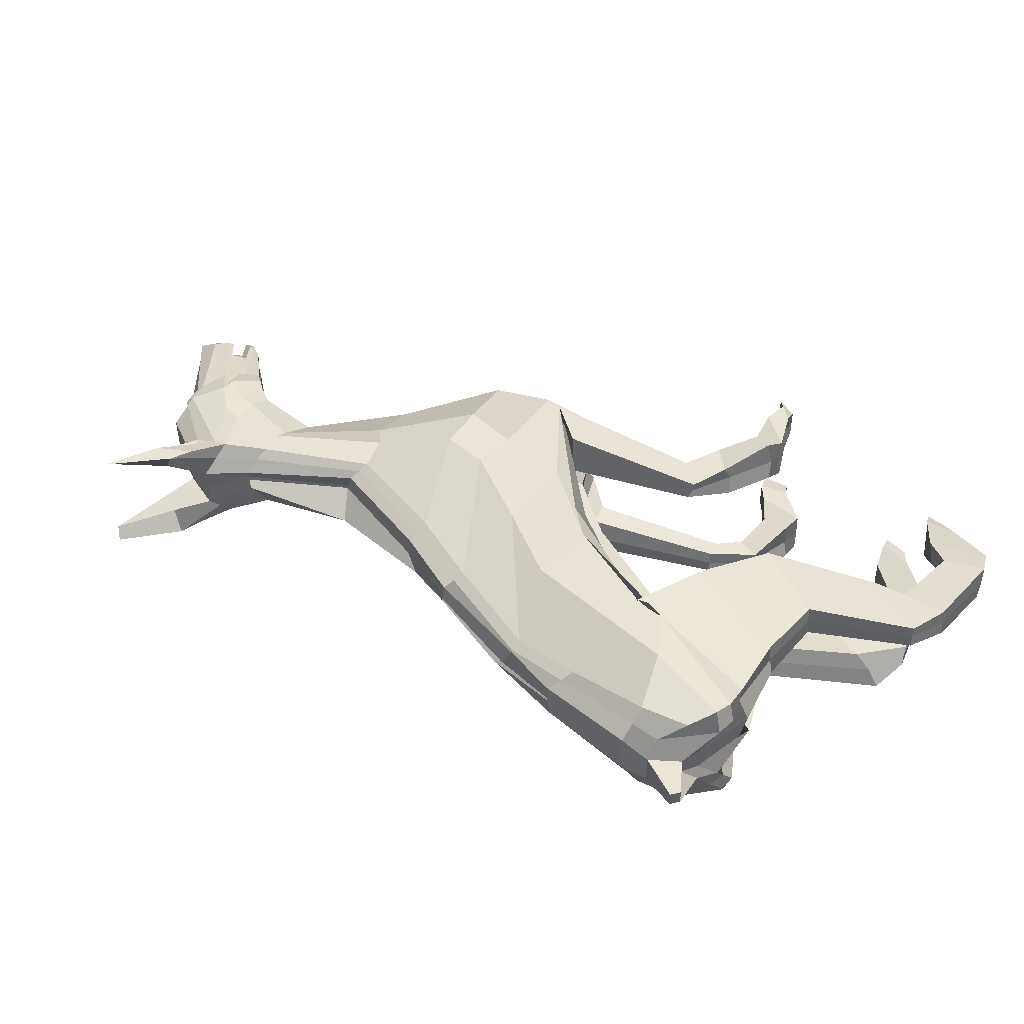
<metadata>
{"format":"obj","ext":"obj","renderer":"f3d","projection":"perspective","resolution":1024,"background":"white","views":[{"elev":43.7,"azim":-121.1,"up":"+Z"}]}
</metadata>
<code>
o Plane.016
v -13.34 1.753 0.0801
v -15.7 0.3961 0.1105
v -16.11 2.815 0.1003
v -9.252 -0.6679 -3.267
v -7.897 -3.94 -3.348
v -11.19 -4.841 -3.345
v -12.42 -2.025 -2.257
v 13.56 8.504 -1.226
v 13.54 8.535 -1.579
v 14.14 8.382 -1.615
v 14.15 8.356 -1.262
v 19.59 9.153 -0.4194
v 18.74 8.775 -0.9651
v 15.45 10.97 -1.384
v 15.45 11.27 -1.032
v -7.516 5.968 -0.9853
v -7.599 5.37 -1.293
v -9.957 5.39 -1.293
v -9.969 5.731 -0.9853
v 15.04 8.078 -1.118
v 15.04 8.053 -0.5694
v 14.63 11.88 -1.612
v 14.87 11.84 -1.52
v 15.21 11.47 -1.426
v -7.979 1.164 -1.92
v -9.314 1.544 -3.162
v -2.482 0.0577 -2.28
v -2.151 -0.511 -1.495
v -13.92 4.293 -2.257
v -13.92 4.752 -1.467
v 19.3 8.057 -0.3756
v 18.42 8.064 -0.9244
v -16.03 1.297 -1.548
v -15.82 0.5883 -2.419
v -14.61 -0.3573 -2.259
v -15.27 0.8908 -1.474
v 5.458 7.851 -0.9853
v 5.381 7.422 -1.293
v -0.0773 5.915 -1.293
v 0.4277 6.541 -0.9854
v -12.53 -2.117 -1.467
v -11.26 -4.871 -2.366
v -11.22 -4.824 -1.376
v -13.2 -2.74 -0.6788
v -4.826 1.024 -2.911
v -11.28 1.803 -3.117
v -1.077 -0.9668 -2.807
v 0.9191 -1.709 -3.265
v 12.83 10.81 -1.917
v 11.15 12.24 -1.596
v 14.15 10.42 -1.958
v 15.5 9.707 -1.562
v 7.69 4.749 -2.128
v 8.608 3.237 -1.332
v 5.719 -2.645 -1.773
v 5.055 0.5289 -3.117
v 10.55 9.191 -1.207
v 9.499 10.51 -1.417
v 10.28 12.21 -1.827
v 11.78 10.87 -1.841
v 2.824 -0.1399 -2.805
v 3.392 -3.22 -3.265
v 7.05 5.78 -1.562
v -0.4288 -1.121 -1.971
v 8.599 3.202 -0.5427
v 11.15 7.27 -0.3053
v 11.15 7.27 -0.175
v 3.502 -3.505 -1.971
v 6.721 -2.065 -0.9833
v 2.142 -4.113 -2.958
v -0.2622 -2.328 -2.958
v -9.106 -0.9015 0.1003
v -15.15 -0.6368 -0.6771
v -8.412 1.313 -0.6776
v -3.554 5.893 -0.9853
v -3.813 5.266 -1.293
v 10.23 12.73 -1.278
v 9.704 10.78 -1.048
v 10.52 13.72 -2.137
v 11.23 15.07 -2.46
v -15.49 3.381 -2.257
v -15.21 4.264 -1.467
v 17.09 7.084 -0.715
v 17.09 7.072 -0.293
v 15.04 8.032 0.06265
v 15.04 8.038 -0.02067
v 17.96 6.945 -0.1329
v 17.96 6.929 0.06781
v -13.92 5.212 0.1003
v -13.92 5.212 -0.6776
v -15.18 4.766 -0.445
v -15.18 4.766 0.1003
v 9.768 11.21 0.05695
v 9.757 11.22 -0.4562
v 5.544 8.278 -0.6776
v 6.756 7.439 0.1002
v 1.343 7.069 0.1002
v 0.7356 7.053 -0.6776
v -2.888 6.784 -0.6776
v -2.164 7.245 0.1002
v 12.09 13.24 0.06898
v 12.08 13.25 -0.7089
v 10.2 13.24 -0.729
v 10.23 13.21 0.0489
v -7.378 6.522 -0.6776
v -6.591 7.119 0.1003
v -8.865 -1.012 -1.978
v 0.9371 -2.368 0.1004
v -0.4183 -1.3 -0.6774
v 1.909 -3.628 -0.6631
v 2.003 -3.153 0.1261
v 5.857 -1.893 -0.6775
v 6.873 -1.817 0.1004
v 7.032 -1.606 1.303
v 8.568 3.101 0.8623
v -2.292 -1.357 0.1004
v -4.147 3.63 -0.6776
v -16.36 1.886 -0.6776
v 19.3 8.054 0.1119
v 19.3 8.055 -0.08878
v 19.59 9.152 -0.1325
v 19.59 9.152 0.06815
v -9.705 6.319 0.1003
v -9.817 6.232 -0.6776
v 15.69 11.55 0.1021
v 15.69 11.55 -0.3206
v 14.46 12.86 -0.6776
v 14.45 12.88 0.1003
v 14.19 8.184 0.06471
v 14.15 8.335 -0.7131
v 13.62 8.297 0.1003
v 13.56 8.486 -0.6776
v 0.5691 -3.383 -2.033
v -3.892 -7.005 -2.628
v -3.898 -6.995 -3.177
v -0.5361 -2.236 -2.055
v -0.2546 -2.245 -1.157
v 0.2819 -3.138 -1.125
v -4.27 -8.178 -2.736
v -4.206 -8.172 -3.283
v -4.29 -6.351 -3.184
v -4.251 -6.33 -2.077
v -3.879 -7.022 -2.08
v -4.352 -6.358 -2.635
v -5.407 -8.244 -2.175
v -4.795 -10.64 -1.957
v -3.468 -10.24 -2.384
v -4.311 -8.184 -2.188
v -5.677 -8.045 -3.277
v -5.3 -7.973 -2.725
v -3.485 -10.22 -2.933
v -2.539 -10.83 -2.98
v -2.507 -10.99 -3.942
v -3.507 -10.2 -3.481
v -4.849 -10.48 -2.908
v -4.894 -10.67 -3.864
v -1.725 -11.54 -3.989
v -2.72 -12.02 -3.975
v -4.587 -11.4 -3.891
v -4.566 -11.4 -1.989
v -2.517 -10.85 -2.031
v -4.567 -11.43 -2.942
v -2.657 -12.09 -2.078
v -1.991 -12.74 -2.526
v -1.313 -11.9 -2.099
v -1.688 -11.34 -2.071
v -2.689 -12.05 -3.026
v -1.713 -11.32 -3.021
v -2.015 -12.73 -3.075
v -2.033 -12.71 -3.623
v -1.41 -12.15 -4.024
v -1.338 -11.86 -3.048
v -7.962 -3.94 -2.365
v -11.1 -8.366 -2.736
v -11.1 -8.365 -3.284
v -13.74 -8.654 -2.723
v -13.97 -10.5 -2.637
v -13.92 -10.58 -2.086
v -13.06 -8.409 -2.161
v -12.34 -9.676 -2.651
v -10.84 -12.21 -2.858
v -10.86 -12.21 -3.407
v -12.34 -9.677 -3.2
v -11.1 -8.365 -2.187
v -7.97 -3.908 -1.376
v -7.785 -1.857 -0.6758
v -11.79 -13.41 -2.843
v -11.36 -13.41 -2.847
v -11.37 -13.41 -1.897
v -11.61 -13 -1.892
v -14.36 -8.707 -3.285
v -13.97 -10.5 -3.186
v -12.33 -9.7 -2.102
v -9.713 -13.99 -2.85
v -8.898 -14.63 -2.855
v -8.898 -14.63 -2.306
v -9.713 -14 -1.9
v -8.087 -14.17 -1.901
v -8.317 -13.72 -1.897
v -8.898 -14.62 -3.404
v -8.086 -14.15 -3.801
v -8.086 -14.16 -2.851
v -8.926 -12.93 -3.391
v -8.316 -13.7 -3.797
v -9.712 -13.99 -3.8
v -11.36 -13.4 -3.797
v -8.926 -12.94 -2.293
v -8.316 -13.71 -2.847
v -8.926 -12.94 -2.842
v -11.03 -12.16 -2.314
v -11.79 -13.42 -3.793
v -17.01 4.844 -0.1484
v -17.01 4.844 0.1786
v -12.72 2.411 -2.964
v -16.07 1.241 -2.526
v 10.72 8.625 -1.11
v 4.347 2.842 -2.789
v 1.635 2.646 -2.65
v -1.689 1.146 -2.677
v 12.29 9.792 -1.861
v 13.07 10 -1.861
v 14.52 9.67 -1.861
v -5.112 1.683 -2.787
v -16.14 2.046 -1.602
v -13.7 2.502 0.08585
v -16 3.585 0.1003
v 17.53 7.085 -0.8674
v 18.39 6.944 -0.3688
v 15.11 8.785 -1.537
v 12.91 8.457 -1.432
v 18.39 6.935 -0.1323
v 18.39 6.925 0.0684
v -16.29 2.916 -0.445
v 10.47 14.79 -2.218
v 14.62 12.18 -1.261
v 12.92 8.425 -0.6776
v 12.92 8.432 -1.226
v 12.09 12.77 -1.258
v 12.87 8.588 0.1003
v 11.57 17.6 -2.311
v 12.04 17.41 -1.887
v 11.08 14.79 -1.289
v 11.38 12.82 -1.411
v 11.75 13.02 -1.279
v -17.13 4.382 -0.1484
v -17.13 4.382 0.1786
v 11.41 13.92 -1.746
v 11.55 14.91 -1.688
v 14.6 9.955 -1.78
v 13.9 10.5 -1.78
v 13.99 10.35 -1.816
v 14.69 9.801 -1.816
v 14.63 9.863 2.1
v 13.93 10.44 2.1
v 14.73 9.978 1.884
v 15.42 9.445 1.884
v 18.53 7.095 0.0672
v 18.53 7.097 0.2524
v 17.84 7.653 0.2524
v 17.84 7.65 0.06719
v 18.53 7.094 0.4498
v 17.84 7.663 0.4498
v 17.81 7.721 0.7216
v 18.5 7.132 0.7216
v 19.2 7.859 -0.3348
v 18.5 8.399 -0.3348
v 17.65 8.411 -0.8792
v 18.34 7.865 -0.8792
v -13.33 1.751 0.1992
v -16.11 2.815 0.2193
v -15.7 0.3205 0.231
v -9.365 -1.931 3.496
v -13.94 -2.332 2.552
v -13.49 -4.651 3.266
v -9.762 -5.222 3.223
v 13.53 8.611 1.546
v 14.19 8.212 1.581
v 14.16 8.337 1.934
v 13.56 8.508 1.899
v 19.59 9.149 0.739
v 15.46 11.25 1.347
v 15.48 10.89 1.704
v 18.75 8.712 1.285
v -7.316 6.672 1.305
v -9.958 5.756 1.305
v -10.05 5.209 1.613
v -7.259 6.246 1.613
v 15.05 8.033 0.889
v 15.05 8.022 1.438
v 14.67 12.08 1.579
v 14.84 12.06 1.615
v 15.31 11.55 1.481
v -9.265 1.303 2.216
v -2.236 -0.4054 1.787
v -2.283 0.1916 2.577
v -9.321 1.494 3.464
v -13.92 4.752 1.787
v -13.92 4.293 2.577
v 19.3 8.054 0.6952
v 18.42 8.049 1.244
v -16.04 1.077 1.894
v -15.18 0.1392 1.809
v -15.3 0.1496 2.608
v -15.8 1.121 2.772
v 6.329 6.98 1.305
v 1.141 6.604 1.305
v 1.285 6.144 1.613
v 6.269 6.543 1.613
v -13.97 -2.379 1.763
v -14.05 -2.465 0.9731
v -13.39 -4.855 1.613
v -13.55 -4.64 2.602
v -4.499 1.205 3.23
v -10.68 1.153 3.424
v -0.2764 -0.048 3.125
v 3.124 -2.327 3.59
v 12.86 10.78 2.237
v 14.21 10.28 2.278
v 14.67 11.77 1.937
v 11.18 12.22 1.916
v 15.52 9.635 1.882
v 7.25 5.269 2.448
v 4.959 1.389 3.437
v 7.238 -1.346 2.093
v 8.481 3.287 1.652
v 10.43 9.266 1.526
v 11.96 10.64 2.161
v 10.52 11.96 2.146
v 9.602 10.26 1.737
v 2.823 0.7372 3.125
v 3.856 -2.16 3.585
v 7.047 5.431 1.882
v 3.552 -2.849 2.291
v 11.15 7.276 0.4945
v 11.15 7.278 0.6248
v 3.571 -3.132 2.291
v 1.157 -1.827 3.278
v 2.244 -3.07 3.278
v -9.106 -0.9015 0.2193
v -9.317 1.491 0.9769
v -15.68 -0.02022 1.016
v -2.347 6.72 1.305
v -2.423 6.271 1.613
v 10.42 12.54 1.597
v 9.561 10.81 1.368
v 11.25 15.06 2.78
v 10.54 13.71 2.456
v -15.18 4.306 1.787
v -15.74 3.218 2.609
v 17.09 7.111 0.6126
v 17.09 7.115 1.035
v 15.06 7.948 0.257
v 17.96 6.924 0.2518
v 17.96 6.943 0.4525
v 15.04 8.032 0.3403
v -13.92 5.212 0.2193
v -15.18 4.766 0.2193
v -15.18 4.766 0.7646
v -13.92 5.212 0.9972
v 9.77 11.21 0.2626
v 6.772 7.436 0.2192
v 6.405 7.406 0.997
v 9.52 11.35 0.7757
v 1.329 7.065 0.2191
v -2.176 7.237 0.2192
v -2.245 7.182 0.9971
v 1.255 7.038 0.997
v 12.09 13.24 0.2506
v 10.23 13.21 0.2707
v 10.21 13.23 1.049
v 12.09 13.24 1.029
v -6.867 6.908 0.2192
v -7.243 6.612 0.9971
v -9.19 -2.247 2.197
v 1.022 -2.366 0.2193
v 2.088 -3.423 0.2381
v 3.812 -4.116 0.9973
v 0.931 -1.447 0.9972
v 6.915 -1.762 0.2194
v 7.026 -1.612 0.9972
v -2.275 -1.37 0.2193
v -3.889 3.122 0.9972
v -16.11 2.815 0.9972
v 19.3 8.054 0.2077
v 19.59 9.151 0.2515
v 19.59 9.15 0.4521
v 19.3 8.054 0.4084
v -9.709 6.313 0.2193
v -9.804 6.369 0.9971
v 15.69 11.55 0.2175
v 14.45 12.88 0.2193
v 14.44 12.89 0.9972
v 15.69 11.54 0.6402
v 14.19 8.182 0.2549
v 14.19 8.197 1.033
v 13.58 8.444 0.2193
v 13.57 8.456 0.9972
v 2.402 -3.479 2.379
v -3.217 -5.303 3.513
v -3.065 -5.492 2.964
v 0.9984 -1.708 1.479
v 0.9598 -1.746 2.378
v 2.292 -3.584 1.479
v -3.344 -7.074 3.604
v -3.472 -6.982 3.055
v -4.621 -4.746 3.514
v -2.89 -5.614 2.415
v -4.232 -4.767 2.415
v -4.437 -4.827 2.966
v -5.048 -6.482 2.507
v -3.608 -6.876 2.507
v -3.661 -8.983 2.659
v -4.966 -8.884 2.258
v -4.606 -6.493 3.604
v -4.671 -6.813 3.055
v -3.62 -9.036 3.208
v -3.623 -9.032 3.756
v -3.13 -10.02 4.158
v -3.133 -10.03 3.208
v -4.934 -8.959 3.205
v -4.754 -8.77 4.158
v -4.941 -9.441 4.158
v -3.681 -10.78 4.158
v -2.872 -11.07 4.158
v -3.107 -9.913 2.258
v -4.951 -9.498 2.258
v -4.929 -9.369 3.208
v -3.661 -10.76 2.258
v -2.618 -10.58 2.258
v -2.52 -11.16 2.258
v -3.199 -11.43 2.659
v -3.568 -10.69 3.208
v -2.878 -11.08 3.208
v -3.199 -11.43 3.208
v -2.52 -11.16 3.208
v -2.539 -11.19 4.158
v -3.205 -11.44 3.756
v -9.847 -4.527 2.543
v -13.82 -7.934 3.474
v -13.79 -7.946 2.924
v -16.88 -7.629 2.968
v -16.88 -7.639 2.422
v -16.92 -9.357 2.315
v -16.81 -9.366 2.861
v -15.1 -8.794 2.806
v -15 -8.728 3.346
v -14.35 -11.42 3.477
v -14.64 -11.47 2.948
v -9.847 -4.996 1.564
v -13.84 -7.954 2.378
v -9.153 -2.715 0.903
v -15.96 -12.22 2.984
v -15.86 -12.27 2.025
v -15.42 -12.89 1.99
v -15.42 -12.89 2.942
v -16.9 -7.627 3.515
v -16.73 -9.383 3.408
v -15.23 -8.85 2.267
v -13.31 -12.62 2.84
v -13.38 -12.71 1.89
v -12.5 -13.01 2.246
v -12.5 -12.99 2.798
v -12.58 -12.06 1.892
v -12.24 -12.35 1.871
v -12.11 -12.39 2.809
v -12.01 -12.43 3.75
v -12.6 -12.98 3.361
v -13.12 -11.67 3.417
v -15.36 -12.89 3.889
v -13.37 -12.72 3.796
v -12.26 -12.14 3.764
v -13.4 -11.69 2.343
v -12.44 -12.13 2.83
v -13.29 -11.69 2.883
v -14.74 -11.51 2.407
v -15.97 -12.25 3.935
v -17.01 4.844 0.468
v -15.95 1.932 2.882
v -12.34 2.457 3.305
v 10.51 8.827 1.43
v 2.424 2.494 2.967
v 4.302 3.061 3.108
v -1.6 3.177 2.972
v 12.44 9.561 2.18
v 13.15 9.835 2.18
v 14.55 9.583 2.18
v -5.308 3.931 3.077
v -16.31 1.972 1.953
v -16 3.585 0.2193
v -13.69 2.498 0.2047
v 18.39 6.938 0.6884
v 17.53 7.115 1.187
v 15.13 8.711 1.856
v 12.87 8.611 1.751
v 18.39 6.92 0.2512
v 18.39 6.927 0.4519
v -16 3.585 0.7646
v 10.5 14.77 2.538
v 12.93 8.422 0.9972
v 12.87 8.604 1.546
v 12.1 12.76 1.577
v 12.88 8.585 0.2193
v 11.6 17.58 2.63
v 12.07 17.4 2.206
v 11.09 14.78 1.609
v 11.77 13.01 1.599
v 11.4 12.81 1.73
v -17.13 4.382 0.468
v 11.56 14.9 2.007
v 11.44 13.9 2.065
v 17.65 8.421 1.199
v 18.34 7.883 1.199
v 19.2 7.856 0.6544
v 18.5 8.393 0.6544
v 18.47 8.425 0.4084
v 19.16 7.886 0.4084
v 15.39 9.518 -1.564
v 14.7 10.06 -1.564
v 18.5 7.138 -0.402
v 17.81 7.696 -0.402
v 17.84 7.664 -0.1302
v 18.53 7.107 -0.1302
v 19.16 7.888 0.2077
v 19.16 7.887 0.1119
v 18.47 8.421 0.1119
v 18.47 8.422 0.2077
v 17.63 7.306 1.224
v 16.93 7.845 1.224
v 14.57 9.479 1.839
v 15.27 8.938 1.839
v 17.63 7.28 -0.9046
v 15.26 8.954 -1.519
v 19.16 7.889 -0.08878
v 14.72 9.711 2.135
v 14.56 9.5 -1.519
v 16.93 7.835 -0.9046
v 18.47 8.426 -0.08878
v 14.02 10.28 2.135
v 15.21 11.59 -1.281
v 14.87 11.97 -1.375
v 14.84 11.88 1.823
v 15.31 11.37 1.688
f 1 2 3
f 4 5 6 7
f 8 9 10 11
f 12 13 14 15
f 16 17 18 19
f 11 10 20 21
f 22 23 24 14
f 25 26 27 28
f 19 18 29 30
f 31 32 13 12
f 33 34 35 36
f 37 38 39 40
f 41 42 43 44
f 45 27 26 46
f 47 48 27 45
f 49 50 22 51
f 51 22 14 52
f 53 54 55 56
f 57 58 59 60
f 61 62 48 47
f 52 14 13 32
f 56 55 62 61
f 63 38 58 57
f 46 26 35 34
f 28 27 48 64
f 65 54 66 67
f 68 62 55 69
f 62 70 71 48
f 72 2 73 74
f 75 76 17 16
f 69 55 54 65
f 77 59 58 78
f 59 79 80 50
f 40 39 76 75
f 78 58 38 37
f 30 29 81 82
f 21 20 83 84
f 85 86 87 88
f 89 90 91 92
f 93 94 95 96
f 97 98 99 100
f 101 102 103 104
f 104 103 94 93
f 100 99 105 106
f 25 107 4 26
f 108 109 110 111
f 111 110 112 113
f 114 69 65 115
f 116 117 109 108
f 96 95 98 97
f 3 118 73 2
f 119 120 121 122
f 123 124 90 89
f 72 74 117 116
f 125 126 127 128
f 129 130 86 85
f 106 105 124 123
f 122 121 126 125
f 131 132 130 129
f 133 134 135 70
f 64 136 137 109
f 109 137 138 110
f 68 133 70 62
f 134 139 140 135
f 70 135 141 71
f 137 142 143 138
f 136 144 142 137
f 145 146 147 148
f 135 140 149 141
f 142 145 148 143
f 144 150 145 142
f 151 152 153 154
f 150 155 146 145
f 139 151 154 140
f 140 154 156 149
f 153 157 158 159
f 154 153 159 156
f 146 160 161 147
f 155 162 160 146
f 163 164 165 166
f 160 163 166 161
f 162 167 163 160
f 152 168 157 153
f 169 170 171 172
f 167 169 164 163
f 168 172 171 157
f 157 171 170 158
f 173 174 175 5
f 176 177 178 179
f 180 181 182 183
f 43 179 184 185
f 36 41 44 73
f 107 173 5 4
f 73 44 186 74
f 26 4 7 35
f 42 176 179 43
f 44 43 185 186
f 187 188 189 190
f 5 175 191 6
f 175 183 192 191
f 174 180 183 175
f 177 187 190 178
f 179 178 193 184
f 194 195 196 197
f 197 196 198 199
f 195 200 201 202
f 203 204 205 206
f 189 197 199 207
f 204 201 200 205
f 208 202 201 204
f 181 209 203 182
f 209 208 204 203
f 188 194 197 189
f 190 189 207 210
f 183 182 211 192
f 182 203 206 211
f 178 190 210 193
f 91 212 213 92
f 29 214 215 81
f 53 63 57 216
f 39 217 218 76
f 76 218 219 17
f 216 57 60 220
f 38 63 217 39
f 221 49 51 222
f 17 219 223 18
f 18 223 214 29
f 82 81 215 224
f 92 225 226
f 84 83 227 228
f 9 221 222 10
f 10 222 229 20
f 66 216 220 230
f 20 229 227 83
f 54 53 216 66
f 88 87 231 232
f 226 233 118 3
f 214 46 34 215
f 217 56 61 218
f 218 61 47 219
f 63 53 56 217
f 219 47 45 223
f 223 45 46 214
f 224 215 34 33
f 225 1 3 226
f 233 224 33 118
f 87 84 228 231
f 91 82 224 233
f 206 205 194 188
f 207 199 208 209
f 210 207 209 181
f 199 198 202 208
f 196 195 202 198
f 205 200 195 194
f 192 211 187 177
f 184 193 180 174
f 211 206 188 187
f 6 191 176 42
f 186 185 173 107
f 35 7 41 36
f 193 210 181 180
f 191 192 177 176
f 185 184 174 173
f 166 165 172 168
f 158 170 169 167
f 164 169 172 165
f 161 166 168 152
f 159 158 167 162
f 156 159 162 155
f 148 147 151 139
f 149 156 155 150
f 147 161 152 151
f 141 149 150 144
f 71 141 144 136
f 143 148 139 134
f 110 138 133 68
f 48 71 136 64
f 138 143 134 133
f 74 186 107 25
f 86 21 84 87
f 90 30 82 91
f 94 78 37 95
f 98 40 75 99
f 77 234 79 59
f 103 77 78 94
f 99 75 16 105
f 110 68 69 112
f 117 28 64 109
f 7 6 42 41
f 95 37 40 98
f 118 33 36 73
f 120 31 12 121
f 124 19 30 90
f 74 25 28 117
f 126 15 235 127
f 130 11 21 86
f 105 16 19 124
f 121 12 15 126
f 132 8 11 130
f 236 237 8 132
f 127 235 238 102
f 230 220 221 9
f 220 60 49 221
f 239 236 132 131
f 128 127 102 101
f 235 22 50 238
f 60 59 50 49
f 237 230 9 8
f 240 80 79 234
f 241 240 234 242
f 102 241 242 103
f 238 240 241 102
f 103 242 234 77
f 50 243 244 238
f 213 212 245 246
f 226 246 245 233
f 92 226 246 213
f 233 245 212 91
f 243 247 248 244
f 80 247 243 50
f 240 248 247 80
f 238 244 248 240
f 249 250 251 252
f 253 254 255 256
f 257 258 259 260
f 261 262 263 264
f 265 266 267 268
f 269 270 271
f 272 273 274 275
f 276 277 278 279
f 280 281 282 283
f 284 285 286 287
f 277 288 289 278
f 290 291 292 281
f 293 294 295 296
f 285 297 298 286
f 299 280 283 300
f 301 302 303 304
f 305 306 307 308
f 309 310 311 312
f 313 314 296 295
f 315 313 295 316
f 317 318 319 320
f 318 321 282 319
f 322 323 324 325
f 326 327 328 329
f 330 315 316 331
f 321 300 283 282
f 323 330 331 324
f 332 326 329 308
f 314 304 303 296
f 294 333 316 295
f 115 334 335 325
f 336 114 324 331
f 331 316 337 338
f 339 340 341 271
f 342 284 287 343
f 114 115 325 324
f 344 345 329 328
f 328 320 346 347
f 306 342 343 307
f 345 305 308 329
f 297 348 349 298
f 288 350 351 289
f 352 353 354 355
f 356 357 358 359
f 360 361 362 363
f 364 365 366 367
f 368 369 370 371
f 369 360 363 370
f 365 372 373 366
f 293 296 272 374
f 375 376 377 378
f 376 379 380 377
f 381 375 378 382
f 361 364 367 362
f 270 271 341 383
f 384 385 386 387
f 388 356 359 389
f 339 381 382 340
f 390 391 392 393
f 394 352 355 395
f 372 388 389 373
f 385 390 393 386
f 396 394 395 397
f 398 338 399 400
f 333 378 401 402
f 378 377 403 401
f 336 331 338 398
f 400 399 404 405
f 338 337 406 399
f 401 403 407 408
f 402 401 408 409
f 410 411 412 413
f 399 406 414 404
f 408 407 411 410
f 409 408 410 415
f 416 417 418 419
f 415 410 413 420
f 405 404 417 416
f 404 414 421 417
f 418 422 423 424
f 417 421 422 418
f 413 412 425 426
f 420 413 426 427
f 428 429 430 431
f 426 425 429 428
f 427 426 428 432
f 419 418 424 433
f 434 435 436 437
f 432 428 431 434
f 433 424 436 435
f 424 423 437 436
f 438 275 439 440
f 441 442 443 444
f 445 446 447 448
f 311 449 450 442
f 302 341 310 309
f 374 272 275 438
f 341 340 451 310
f 296 303 273 272
f 312 311 442 441
f 310 451 449 311
f 452 453 454 455
f 275 274 456 439
f 439 456 457 446
f 440 439 446 445
f 444 443 453 452
f 442 450 458 443
f 459 460 461 462
f 460 463 464 461
f 462 465 466 467
f 468 469 470 471
f 454 472 463 460
f 471 470 467 466
f 473 471 466 465
f 448 447 468 474
f 474 468 471 473
f 455 454 460 459
f 453 475 472 454
f 446 457 476 447
f 447 476 469 468
f 443 458 475 453
f 358 357 213 477
f 298 349 478 479
f 322 480 326 332
f 307 343 481 482
f 343 287 483 481
f 480 484 327 326
f 308 307 482 332
f 485 486 318 317
f 287 286 487 483
f 286 298 479 487
f 348 488 478 349
f 357 489 490
f 350 491 492 351
f 279 278 486 485
f 278 289 493 486
f 335 494 484 480
f 289 351 492 493
f 325 335 480 322
f 353 495 496 354
f 489 270 383 497
f 479 478 304 314
f 482 481 330 323
f 481 483 315 330
f 332 482 323 322
f 483 487 313 315
f 487 479 314 313
f 488 301 304 478
f 490 489 270 269
f 497 383 301 488
f 354 496 491 350
f 358 497 488 348
f 469 455 459 470
f 472 474 473 463
f 475 448 474 472
f 463 473 465 464
f 461 464 465 462
f 470 459 462 467
f 457 444 452 476
f 450 440 445 458
f 476 452 455 469
f 274 312 441 456
f 451 374 438 449
f 303 302 309 273
f 458 445 448 475
f 456 441 444 457
f 449 438 440 450
f 429 433 435 430
f 423 432 434 437
f 431 430 435 434
f 425 419 433 429
f 422 427 432 423
f 421 420 427 422
f 411 405 416 412
f 414 415 420 421
f 412 416 419 425
f 406 409 415 414
f 337 402 409 406
f 407 400 405 411
f 377 336 398 403
f 316 333 402 337
f 403 398 400 407
f 340 293 374 451
f 355 354 350 288
f 359 358 348 297
f 363 362 305 345
f 367 366 342 306
f 344 328 347 498
f 370 363 345 344
f 366 373 284 342
f 377 380 114 336
f 382 378 333 294
f 273 309 312 274
f 362 367 306 305
f 383 341 302 301
f 387 386 280 299
f 389 359 297 285
f 340 382 294 293
f 393 392 290 281
f 334 115 65 67
f 395 355 288 277
f 373 389 285 284
f 386 393 281 280
f 397 395 277 276
f 499 397 276 500
f 392 371 501 290
f 494 279 485 484
f 484 485 317 327
f 502 396 397 499
f 391 368 371 392
f 290 501 320 319
f 327 317 320 328
f 500 276 279 494
f 503 498 347 346
f 504 505 498 503
f 371 370 505 504
f 501 371 504 503
f 370 344 498 505
f 320 501 506 507
f 213 246 508 477
f 489 497 508 246
f 357 213 246 489
f 497 358 477 508
f 507 506 509 510
f 346 320 507 510
f 503 346 510 509
f 501 503 509 506
f 256 255 511 512
f 513 514 515 516
f 517 518 250 249
f 519 520 521 522
f 523 524 525 526
f 527 528 529 530
f 517 52 32 268
f 249 51 52 517
f 268 32 31 265
f 252 222 51 249
f 519 228 227 531
f 532 229 222 252
f 531 227 229 532
f 265 31 120 533
f 522 231 228 519
f 512 300 321 256
f 256 321 318 253
f 513 299 300 512
f 253 318 486 534
f 527 492 491 264
f 534 486 493 530
f 530 493 492 527
f 516 387 299 513
f 264 491 496 261
f 524 523 384 119
f 258 257 232 495
f 524 119 387 516
f 261 496 232 257
f 533 120 384 523
f 258 495 231 522
f 250 518 535 251
f 518 267 536 535
f 267 266 520 536
f 266 537 521 520
f 259 526 525 260
f 254 538 529 255
f 255 529 528 511
f 511 528 263 514
f 514 263 262 515
f 262 260 525 515
f 537 526 259 521
f 516 515 525 524
f 512 511 514 513
f 531 536 520 519
f 257 260 262 261
f 534 538 254 253
f 252 251 535 532
f 523 526 537 533
f 264 263 528 527
f 532 535 536 531
f 522 521 259 258
f 530 529 538 534
f 533 537 266 265
f 268 267 518 517
f 539 24 23 540
f 15 539 540 235
f 14 24 539 15
f 235 540 23 22
f 292 291 541 542
f 281 292 542 282
f 319 541 291 290
f 282 542 541 319
f 119 122 385 384
f 122 125 390 385
f 125 128 391 390
f 101 104 369 368
f 128 101 368 391
f 104 93 360 369
f 93 96 361 360
f 96 97 364 361
f 97 100 365 364
f 100 106 372 365
f 106 123 388 372
f 123 89 356 388
f 89 92 357 356
f 357 92 213
f 226 489 246
f 3 270 489 226
f 271 270 3 2
f 2 72 339 271
f 72 116 381 339
f 116 108 375 381
f 108 111 376 375
f 111 113 379 376
f 66 230 239 67
f 335 334 502 494
f 334 67 239 502
f 239 131 396 502
f 131 129 394 396
f 129 85 352 394
f 85 88 353 352
f 88 232 495 353

</code>
